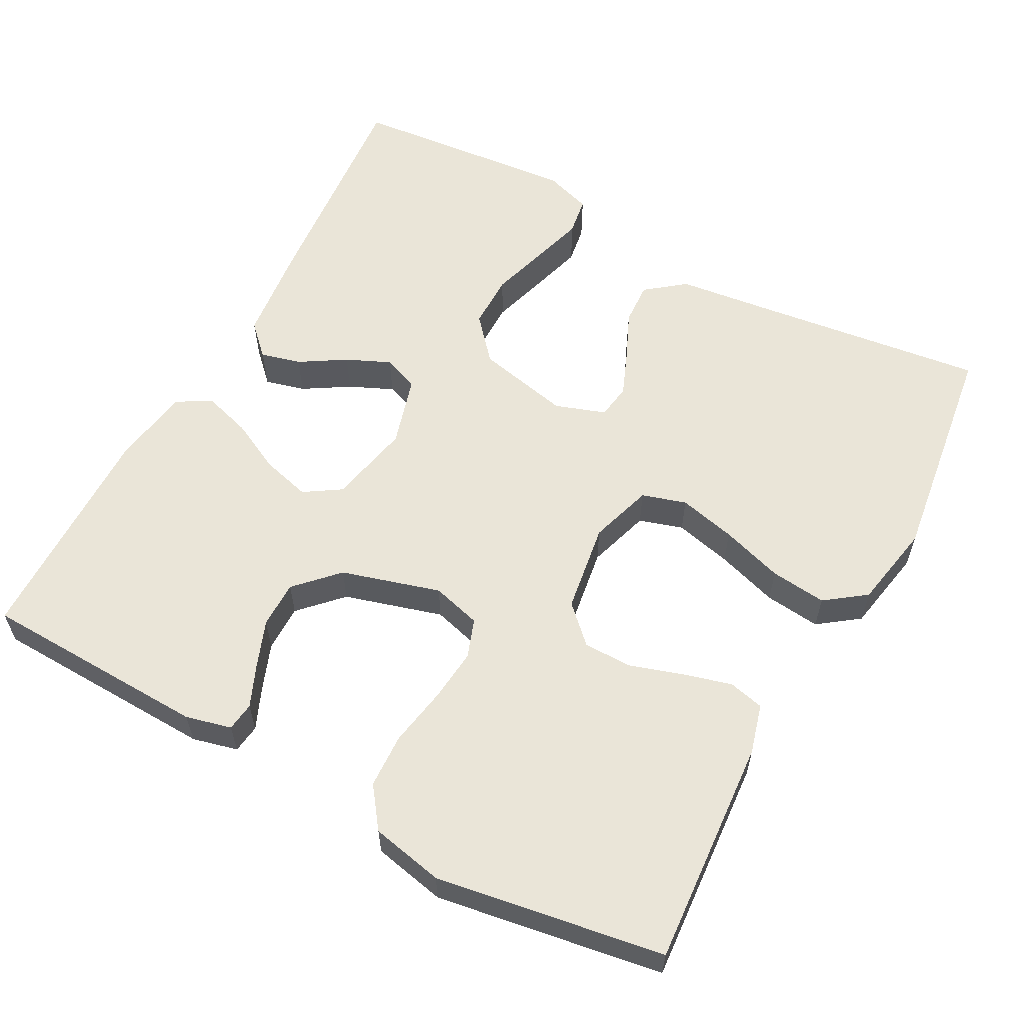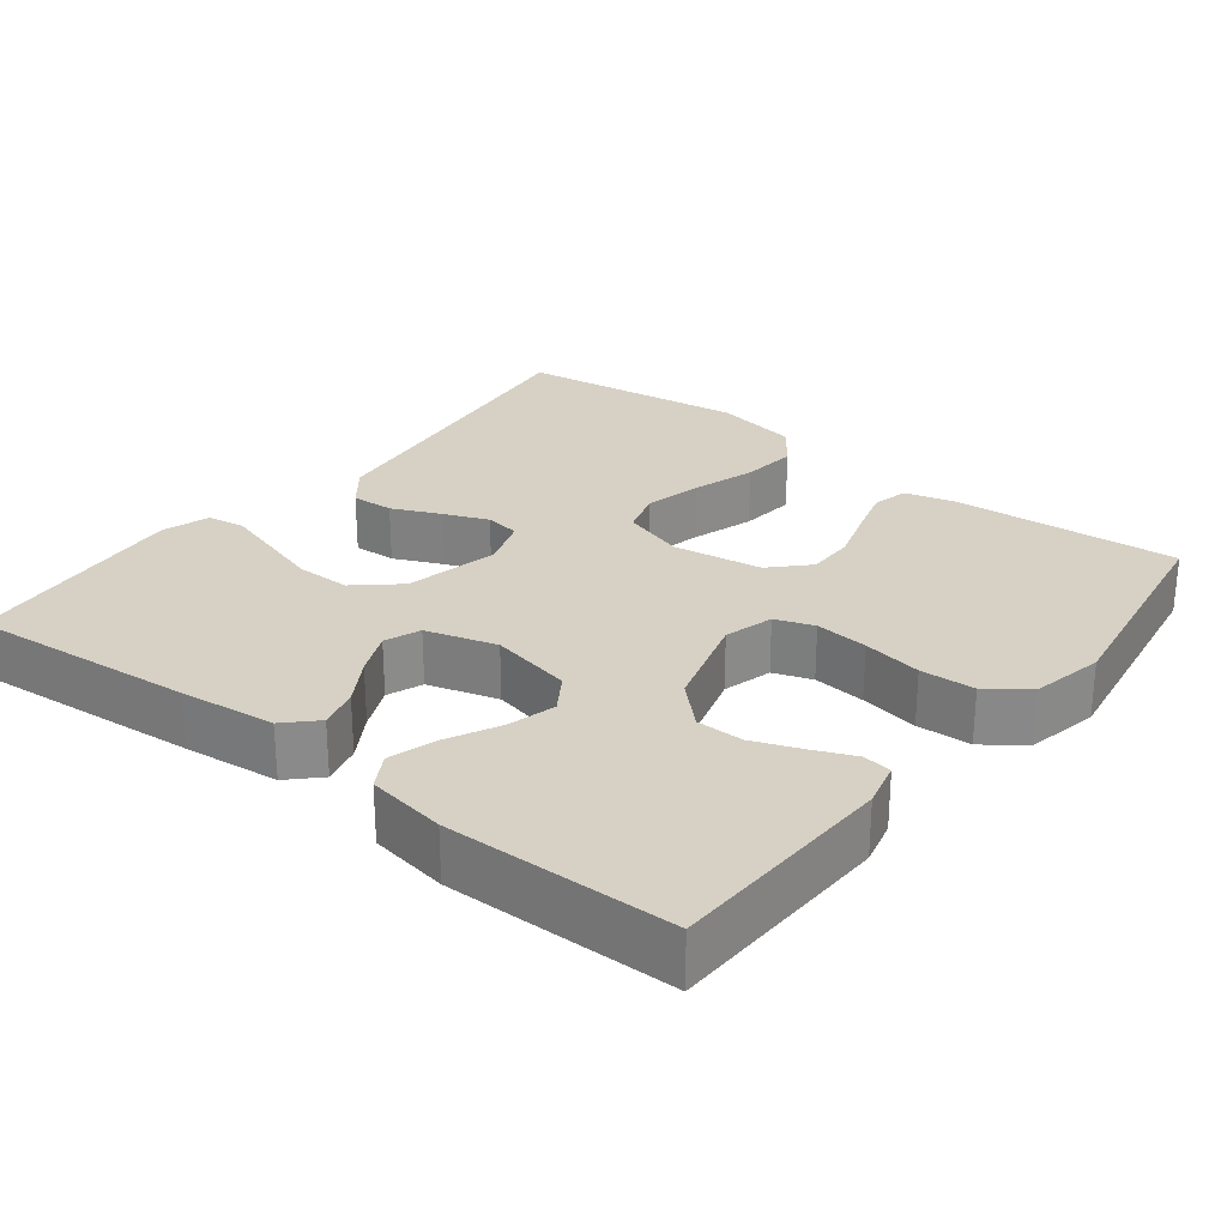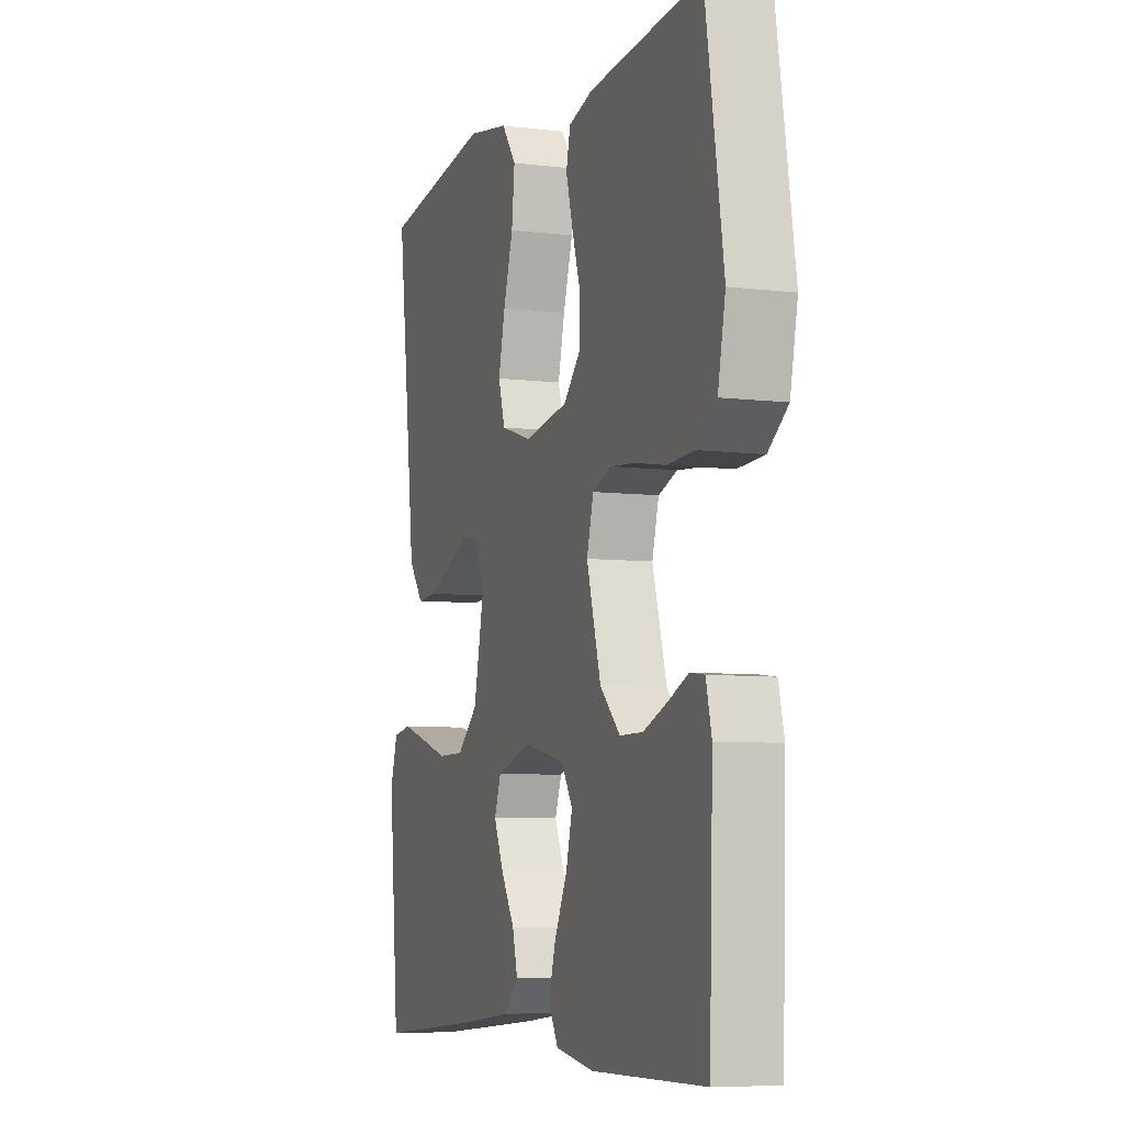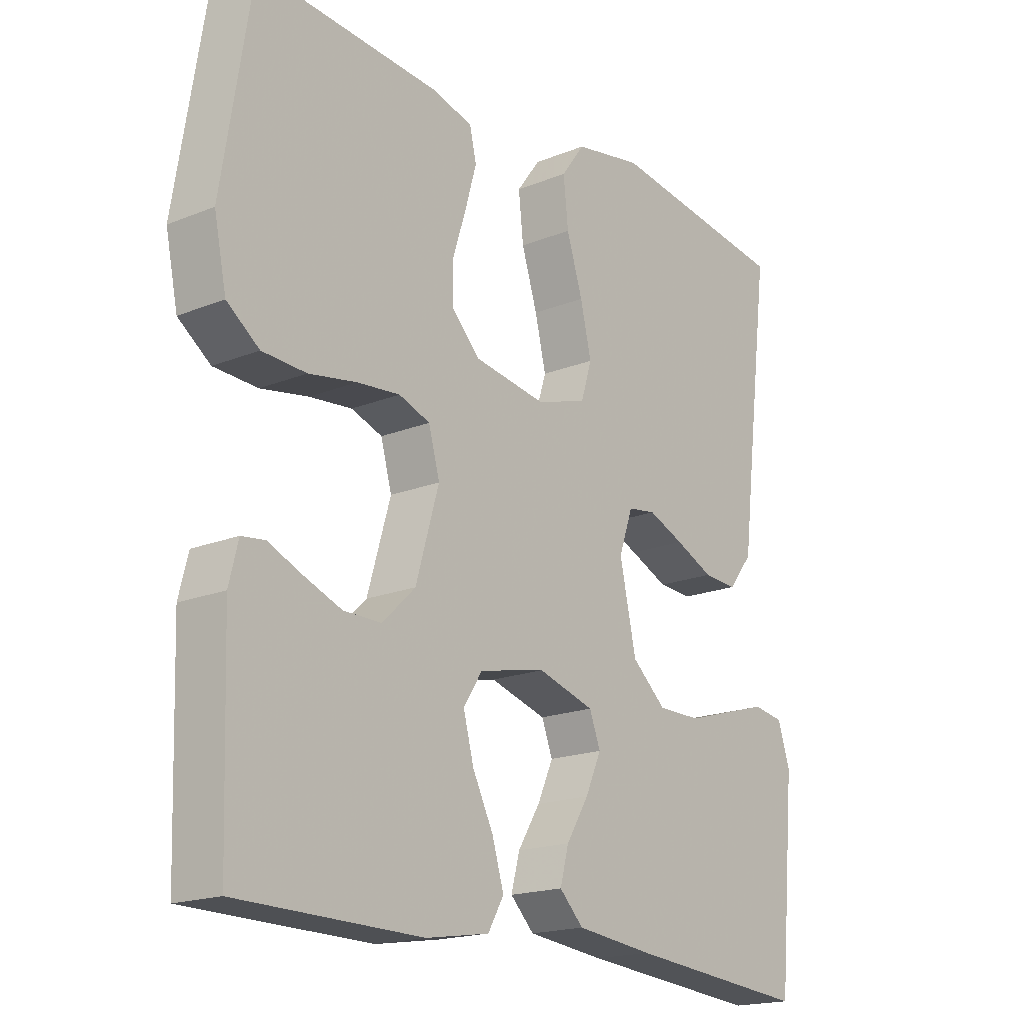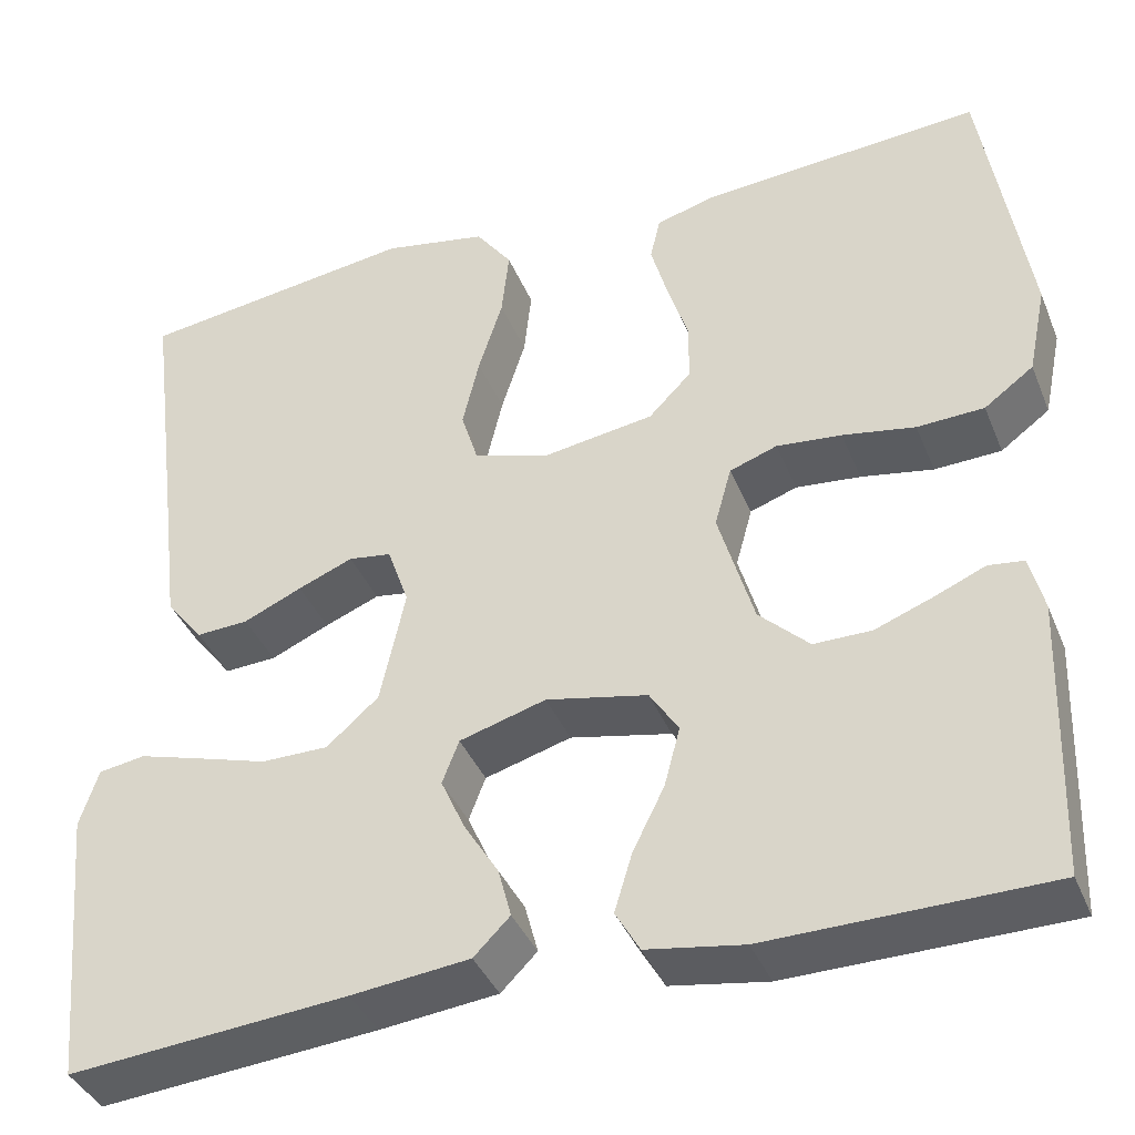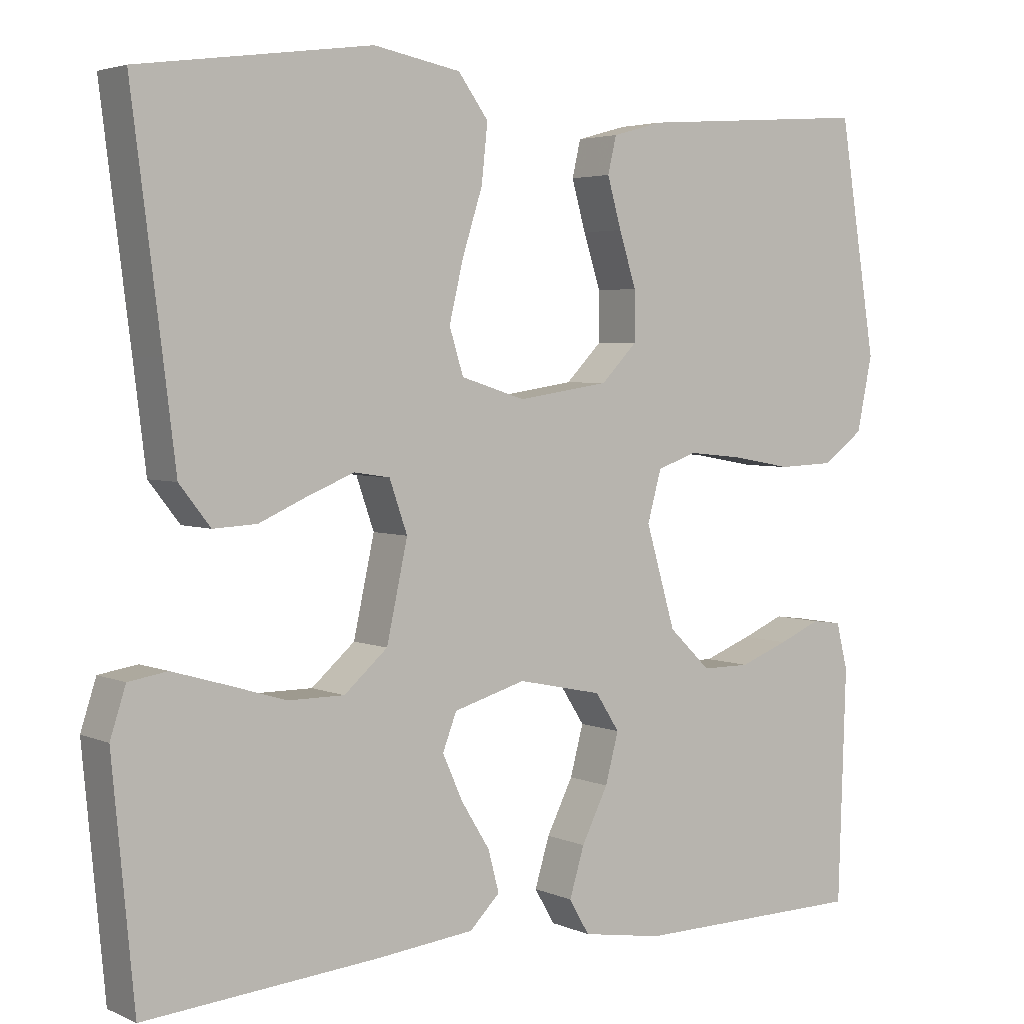
<metadata>
{"format":"obj","ext":"obj","renderer":"f3d","projection":"perspective","resolution":1024,"background":"white","views":[{"elev":59.2,"azim":-61.6,"up":"+Y"},{"elev":26.9,"azim":-142.0,"up":"+Y"},{"elev":-7.0,"azim":-109.3,"up":"+Z"},{"elev":-18.3,"azim":-52.0,"up":"+Z"},{"elev":-39.1,"azim":-159.1,"up":"+Z"},{"elev":3.7,"azim":144.6,"up":"+Z"}]}
</metadata>
<code>
v -0.5 0.07 -0.5
v -0.51 0.07 -0.2
v -0.495 0.07 -0.14
v -0.457 0.07 -0.135
v -0.403 0.07 -0.158
v -0.34 0.07 -0.182
v -0.278 0.07 -0.182
v -0.224 0.07 -0.13
v -0.186 0.07 0
v -0.204 0.07 0.065
v -0.255 0.07 0.083
v -0.325 0.07 0.076
v -0.403 0.07 0.062
v -0.475 0.07 0.065
v -0.528 0.07 0.104
v -0.548 0.07 0.2
v -0.5 0.07 0.5
v -0.2 0.07 0.478
v -0.135 0.07 0.46
v -0.124 0.07 0.413
v -0.142 0.07 0.349
v -0.164 0.07 0.28
v -0.164 0.07 0.216
v -0.118 0.07 0.169
v 0 0.07 0.151
v 0.083 0.07 0.177
v 0.101 0.07 0.235
v 0.083 0.07 0.311
v 0.057 0.07 0.393
v 0.049 0.07 0.467
v 0.088 0.07 0.52
v 0.2 0.07 0.541
v 0.5 0.07 0.5
v 0.462 0.07 0.2
v 0.446 0.07 0.069
v 0.406 0.07 0.018
v 0.35 0.07 0.021
v 0.287 0.07 0.049
v 0.228 0.07 0.073
v 0.182 0.07 0.066
v 0.159 0.07 0
v 0.186 0.07 -0.124
v 0.242 0.07 -0.173
v 0.314 0.07 -0.173
v 0.39 0.07 -0.15
v 0.458 0.07 -0.13
v 0.508 0.07 -0.138
v 0.528 0.07 -0.2
v 0.5 0.07 -0.5
v 0.2 0.07 -0.474
v 0.073 0.07 -0.46
v 0.034 0.07 -0.421
v 0.048 0.07 -0.368
v 0.085 0.07 -0.308
v 0.111 0.07 -0.25
v 0.093 0.07 -0.203
v 0 0.07 -0.176
v -0.109 0.07 -0.199
v -0.14 0.07 -0.247
v -0.123 0.07 -0.311
v -0.089 0.07 -0.379
v -0.07 0.07 -0.442
v -0.096 0.07 -0.487
v -0.2 0.07 -0.504
v -0.5 0 -0.5
v -0.51 0 -0.2
v -0.495 0 -0.14
v -0.457 0 -0.135
v -0.403 0 -0.158
v -0.34 0 -0.182
v -0.278 0 -0.182
v -0.224 0 -0.13
v -0.186 0 0
v -0.204 0 0.065
v -0.255 0 0.083
v -0.325 0 0.076
v -0.403 0 0.062
v -0.475 0 0.065
v -0.528 0 0.104
v -0.548 0 0.2
v -0.5 0 0.5
v -0.2 0 0.478
v -0.135 0 0.46
v -0.124 0 0.413
v -0.142 0 0.349
v -0.164 0 0.28
v -0.164 0 0.216
v -0.118 0 0.169
v 0 0 0.151
v 0.083 0 0.177
v 0.101 0 0.235
v 0.083 0 0.311
v 0.057 0 0.393
v 0.049 0 0.467
v 0.088 0 0.52
v 0.2 0 0.541
v 0.5 0 0.5
v 0.462 0 0.2
v 0.446 0 0.069
v 0.406 0 0.018
v 0.35 0 0.021
v 0.287 0 0.049
v 0.228 0 0.073
v 0.182 0 0.066
v 0.159 0 0
v 0.186 0 -0.124
v 0.242 0 -0.173
v 0.314 0 -0.173
v 0.39 0 -0.15
v 0.458 0 -0.13
v 0.508 0 -0.138
v 0.528 0 -0.2
v 0.5 0 -0.5
v 0.2 0 -0.474
v 0.073 0 -0.46
v 0.034 0 -0.421
v 0.048 0 -0.368
v 0.085 0 -0.308
v 0.111 0 -0.25
v 0.093 0 -0.203
v 0 0 -0.176
v -0.109 0 -0.199
v -0.14 0 -0.247
v -0.123 0 -0.311
v -0.089 0 -0.379
v -0.07 0 -0.442
v -0.096 0 -0.487
v -0.2 0 -0.504
f 60 61 62 63
f 59 60 63 64
f 51 52 53 54
f 51 54 55
f 50 51 55
f 49 50 55 56
f 44 45 46 47
f 44 47 48 49
f 35 36 37 38
f 34 35 38 39
f 33 34 39 40
f 31 32 33 40
f 28 29 30 31
f 27 28 31 40
f 19 20 21 22
f 17 18 19 22
f 17 22 23
f 16 17 23 24
f 12 13 14 15
f 11 12 15 16
f 10 11 16 24
f 2 3 4 5
f 2 5 6
f 59 64 1 2
f 58 59 2 6
f 43 44 49 56
f 42 43 56 57
f 41 42 57 58
f 26 27 40 41
f 25 26 41 58
f 9 10 24 25
f 8 9 25 58
f 58 6 7
f 7 8 58
f 127 126 125 124
f 128 127 124 123
f 118 117 116 115
f 119 118 115
f 119 115 114
f 120 119 114 113
f 111 110 109 108
f 113 112 111 108
f 102 101 100 99
f 103 102 99 98
f 104 103 98 97
f 104 97 96 95
f 95 94 93 92
f 104 95 92 91
f 86 85 84 83
f 86 83 82 81
f 87 86 81
f 88 87 81 80
f 79 78 77 76
f 80 79 76 75
f 88 80 75 74
f 69 68 67 66
f 70 69 66
f 66 65 128 123
f 70 66 123 122
f 120 113 108 107
f 121 120 107 106
f 122 121 106 105
f 105 104 91 90
f 122 105 90 89
f 89 88 74 73
f 122 89 73 72
f 71 70 122
f 122 72 71
f 1 65 66 2
f 2 66 67 3
f 3 67 68 4
f 4 68 69 5
f 5 69 70 6
f 6 70 71 7
f 7 71 72 8
f 8 72 73 9
f 9 73 74 10
f 10 74 75 11
f 11 75 76 12
f 12 76 77 13
f 13 77 78 14
f 14 78 79 15
f 15 79 80 16
f 16 80 81 17
f 17 81 82 18
f 18 82 83 19
f 19 83 84 20
f 20 84 85 21
f 21 85 86 22
f 22 86 87 23
f 23 87 88 24
f 24 88 89 25
f 25 89 90 26
f 26 90 91 27
f 27 91 92 28
f 28 92 93 29
f 29 93 94 30
f 30 94 95 31
f 31 95 96 32
f 32 96 97 33
f 33 97 98 34
f 34 98 99 35
f 35 99 100 36
f 36 100 101 37
f 37 101 102 38
f 38 102 103 39
f 39 103 104 40
f 40 104 105 41
f 41 105 106 42
f 42 106 107 43
f 43 107 108 44
f 44 108 109 45
f 45 109 110 46
f 46 110 111 47
f 47 111 112 48
f 48 112 113 49
f 49 113 114 50
f 50 114 115 51
f 51 115 116 52
f 52 116 117 53
f 53 117 118 54
f 54 118 119 55
f 55 119 120 56
f 56 120 121 57
f 57 121 122 58
f 58 122 123 59
f 59 123 124 60
f 60 124 125 61
f 61 125 126 62
f 62 126 127 63
f 63 127 128 64
f 64 128 65 1

</code>
